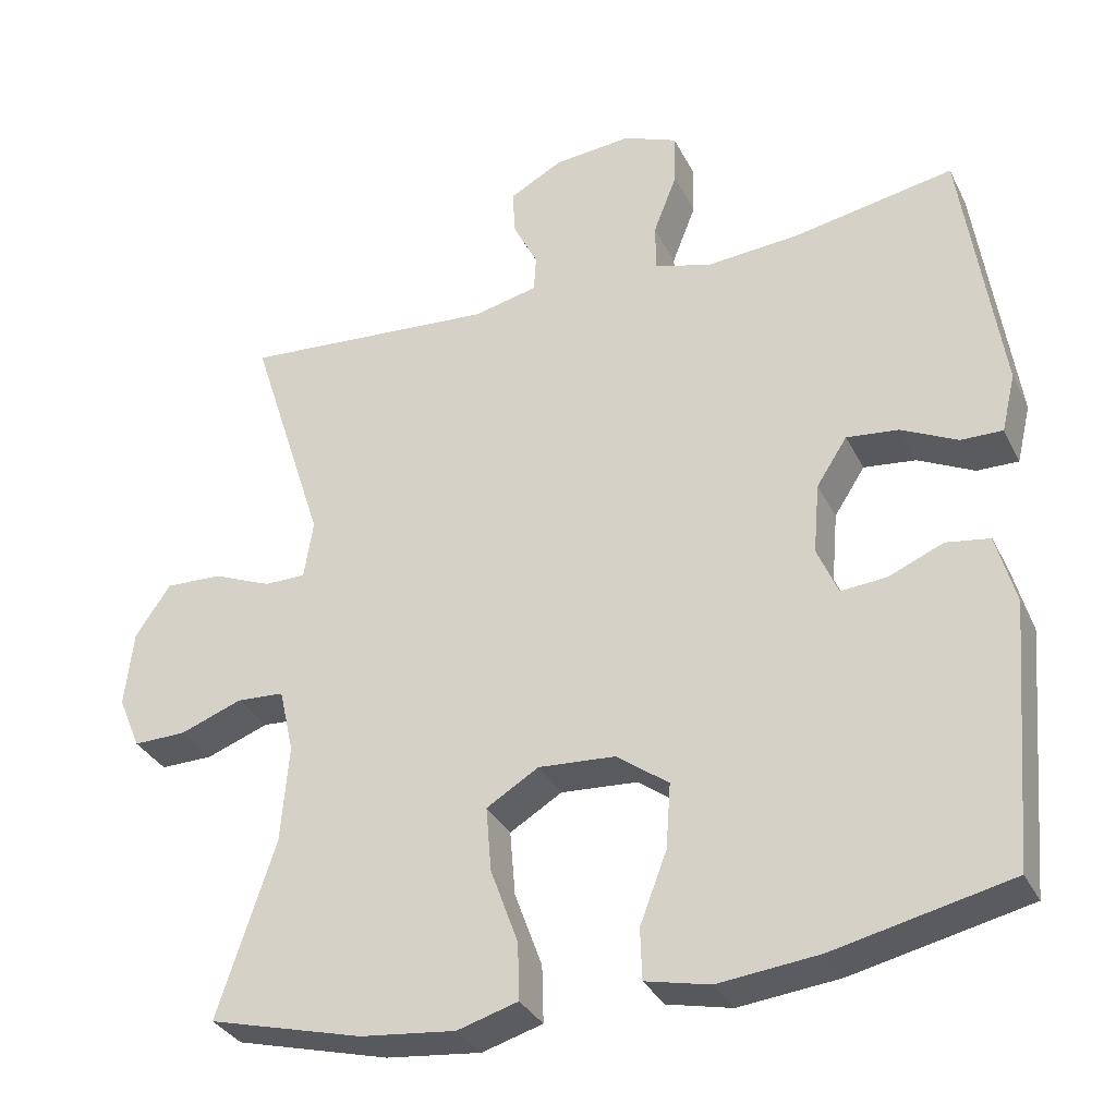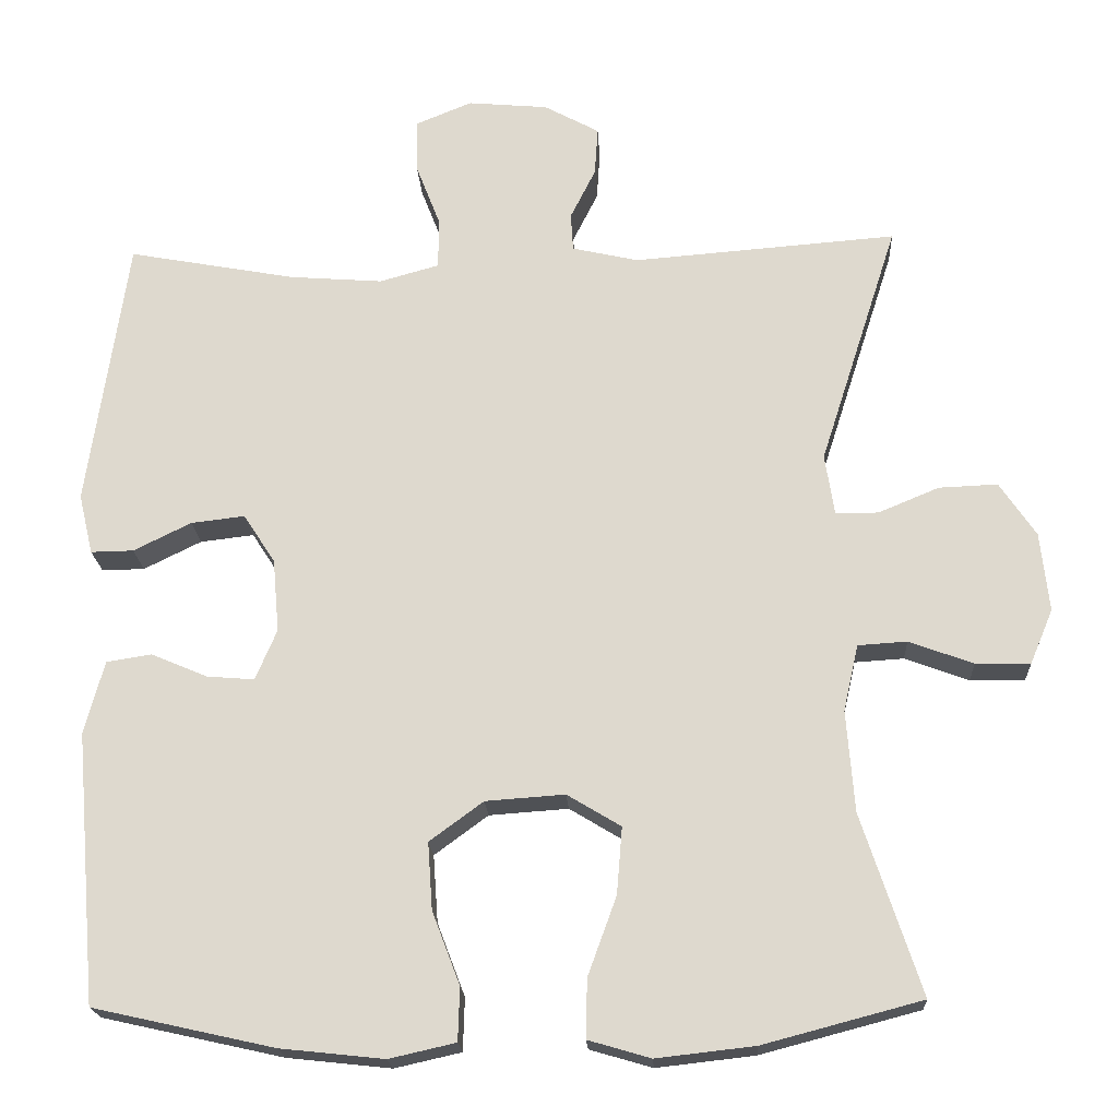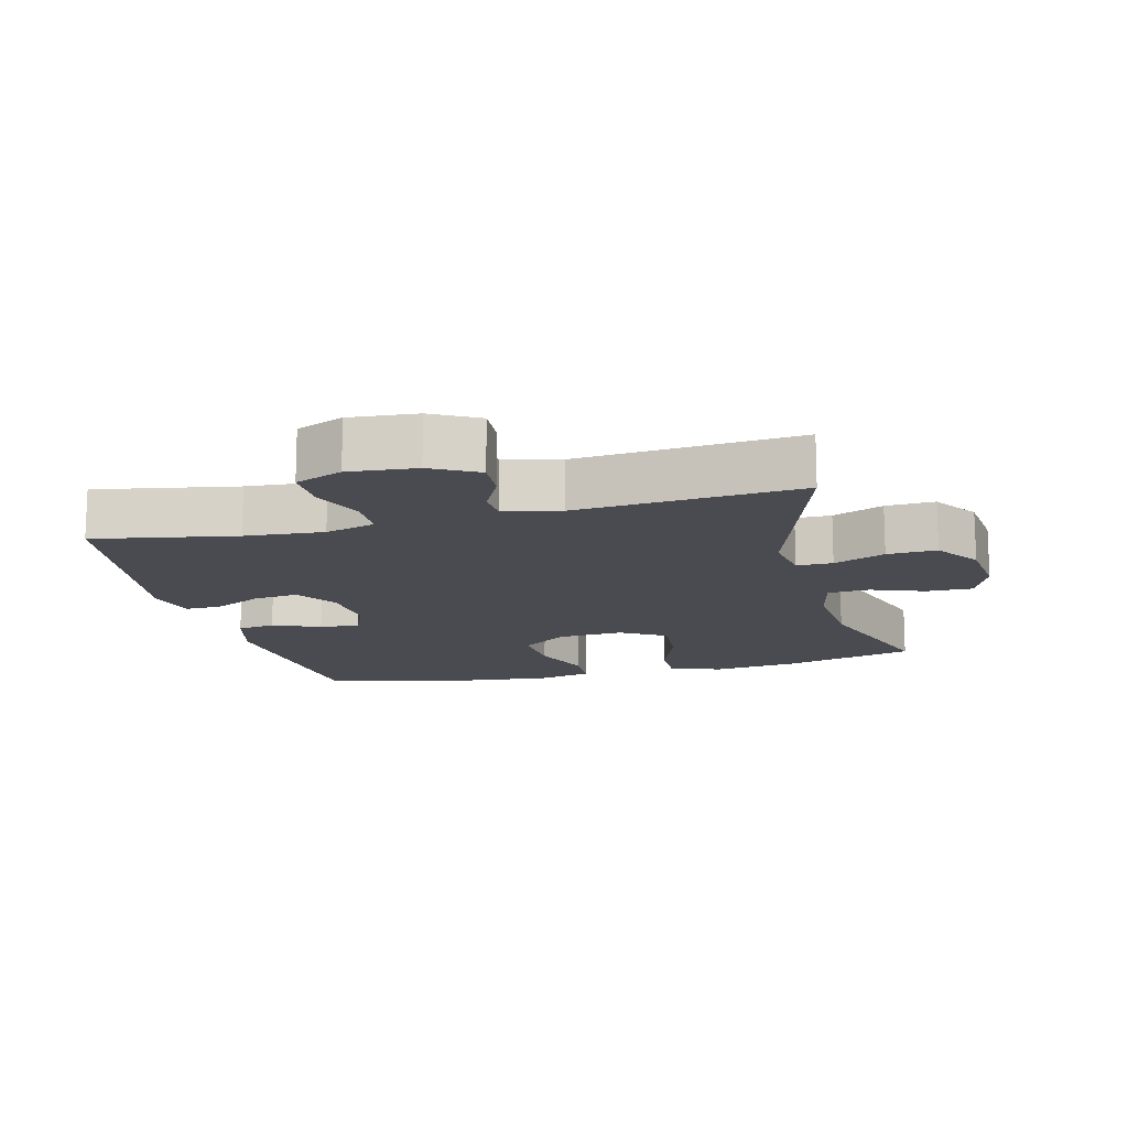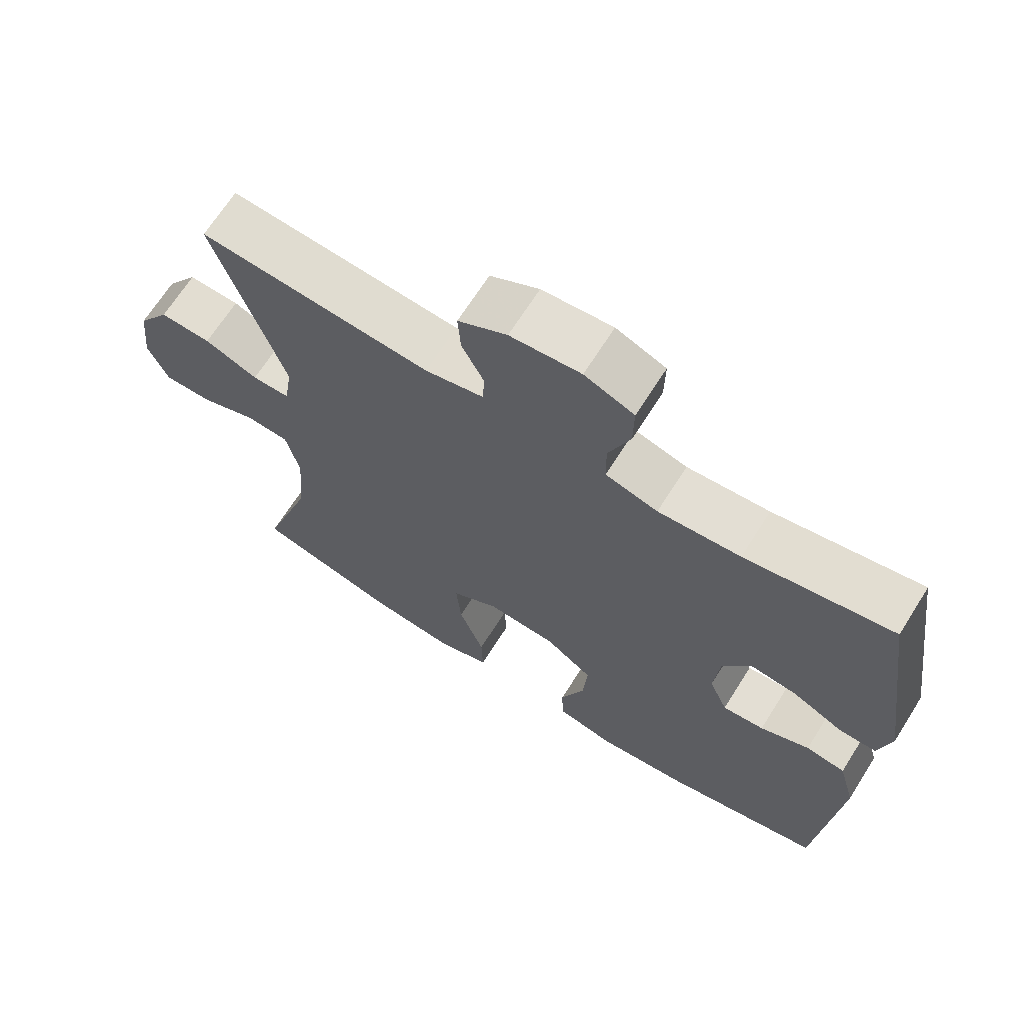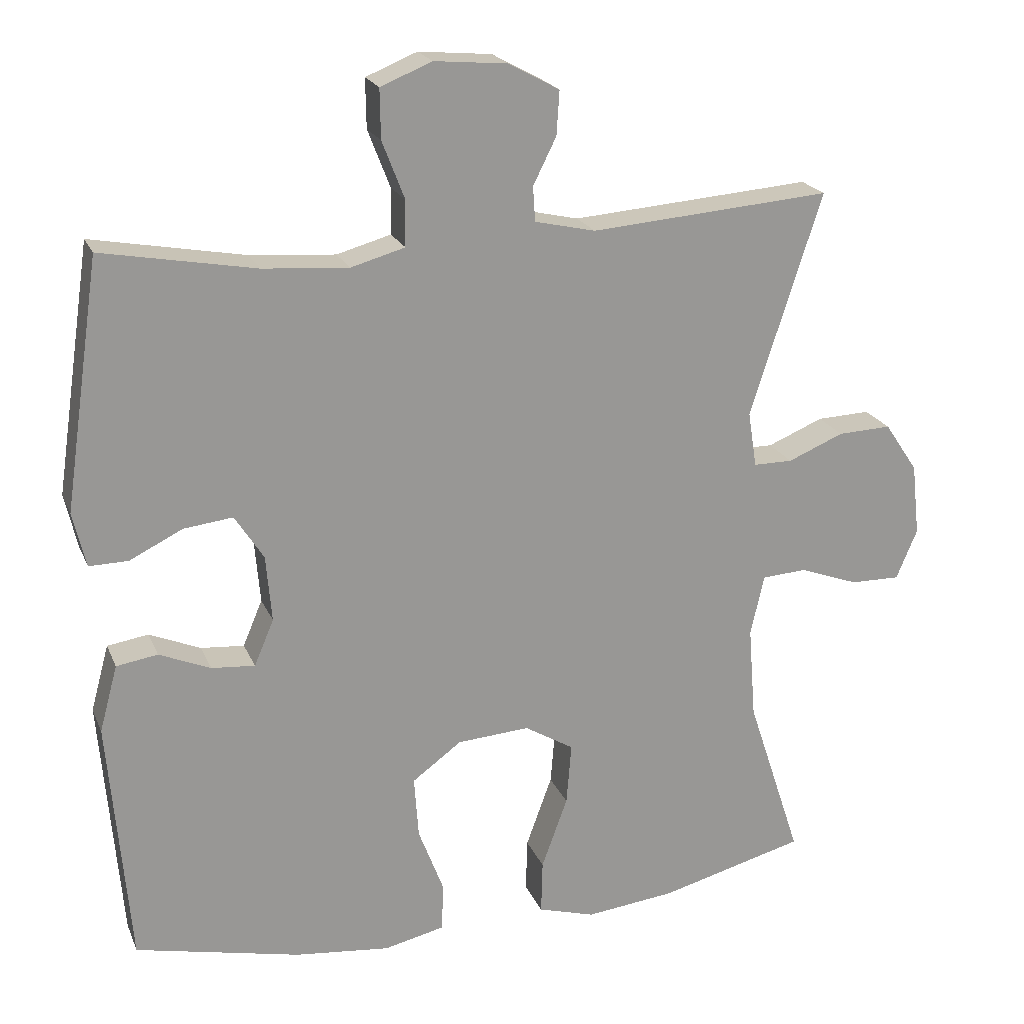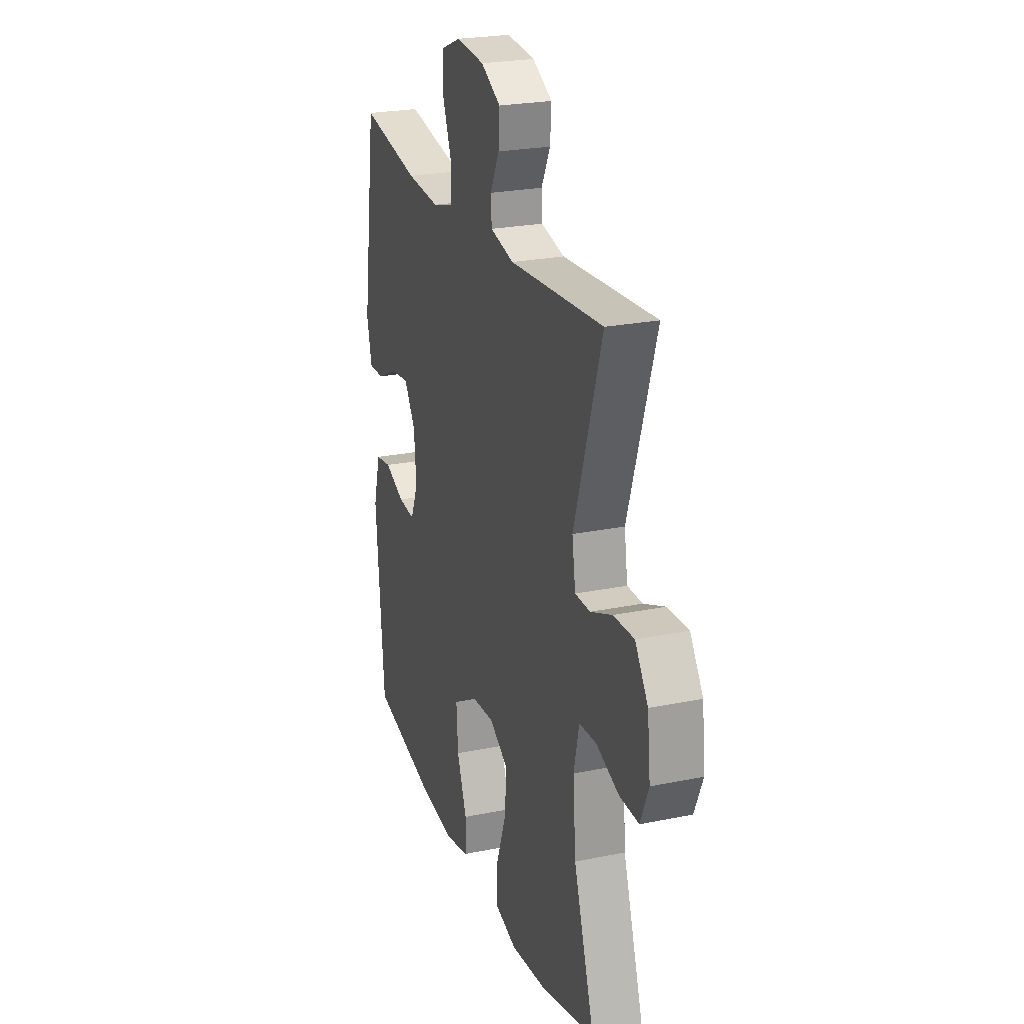
<metadata>
{"format":"obj","ext":"obj","renderer":"f3d","projection":"perspective","resolution":1024,"background":"white","views":[{"elev":-33.0,"azim":-156.7,"up":"+Z"},{"elev":-19.7,"azim":3.0,"up":"+Z"},{"elev":-14.4,"azim":14.4,"up":"+Y"},{"elev":67.8,"azim":-147.7,"up":"+Z"},{"elev":20.9,"azim":-18.3,"up":"+Z"},{"elev":24.2,"azim":71.3,"up":"+Z"}]}
</metadata>
<code>
v -0.5 0.07 -0.5
v -0.529 0.07 -0.158
v -0.504 0.07 -0.066
v -0.447 0.07 -0.057
v -0.376 0.07 -0.087
v -0.316 0.07 -0.092
v -0.289 0.07 -0.028
v -0.297 0.07 0.064
v -0.337 0.07 0.126
v -0.405 0.07 0.118
v -0.478 0.07 0.082
v -0.532 0.07 0.081
v -0.55 0.07 0.157
v -0.5 0.07 0.5
v -0.288 0.07 0.461
v -0.17 0.07 0.452
v -0.095 0.07 0.473
v -0.094 0.07 0.536
v -0.125 0.07 0.616
v -0.126 0.07 0.684
v -0.055 0.07 0.713
v 0.046 0.07 0.704
v 0.116 0.07 0.666
v 0.112 0.07 0.605
v 0.08 0.07 0.541
v 0.083 0.07 0.493
v 0.167 0.07 0.474
v 0.5 0.07 0.5
v 0.401 0.07 0.192
v 0.413 0.07 0.115
v 0.467 0.07 0.115
v 0.544 0.07 0.147
v 0.618 0.07 0.15
v 0.664 0.07 0.082
v 0.675 0.07 -0.018
v 0.646 0.07 -0.087
v 0.577 0.07 -0.086
v 0.496 0.07 -0.056
v 0.434 0.07 -0.06
v 0.415 0.07 -0.144
v 0.425 0.07 -0.272
v 0.5 0.07 -0.5
v 0.299 0.07 -0.553
v 0.175 0.07 -0.567
v 0.096 0.07 -0.544
v 0.098 0.07 -0.47
v 0.134 0.07 -0.371
v 0.141 0.07 -0.286
v 0.073 0.07 -0.245
v -0.027 0.07 -0.252
v -0.095 0.07 -0.302
v -0.089 0.07 -0.387
v -0.054 0.07 -0.479
v -0.056 0.07 -0.546
v -0.14 0.07 -0.565
v -0.271 0.07 -0.551
v -0.5 0 -0.5
v -0.529 0 -0.158
v -0.504 0 -0.066
v -0.447 0 -0.057
v -0.376 0 -0.087
v -0.316 0 -0.092
v -0.289 0 -0.028
v -0.297 0 0.064
v -0.337 0 0.126
v -0.405 0 0.118
v -0.478 0 0.082
v -0.532 0 0.081
v -0.55 0 0.157
v -0.5 0 0.5
v -0.288 0 0.461
v -0.17 0 0.452
v -0.095 0 0.473
v -0.094 0 0.536
v -0.125 0 0.616
v -0.126 0 0.684
v -0.055 0 0.713
v 0.046 0 0.704
v 0.116 0 0.666
v 0.112 0 0.605
v 0.08 0 0.541
v 0.083 0 0.493
v 0.167 0 0.474
v 0.5 0 0.5
v 0.401 0 0.192
v 0.413 0 0.115
v 0.467 0 0.115
v 0.544 0 0.147
v 0.618 0 0.15
v 0.664 0 0.082
v 0.675 0 -0.018
v 0.646 0 -0.087
v 0.577 0 -0.086
v 0.496 0 -0.056
v 0.434 0 -0.06
v 0.415 0 -0.144
v 0.425 0 -0.272
v 0.5 0 -0.5
v 0.299 0 -0.553
v 0.175 0 -0.567
v 0.096 0 -0.544
v 0.098 0 -0.47
v 0.134 0 -0.371
v 0.141 0 -0.286
v 0.073 0 -0.245
v -0.027 0 -0.252
v -0.095 0 -0.302
v -0.089 0 -0.387
v -0.054 0 -0.479
v -0.056 0 -0.546
v -0.14 0 -0.565
v -0.271 0 -0.551
f 3 4 5
f 2 3 5
f 1 2 5
f 56 1 5
f 55 56 5
f 54 55 5
f 53 54 5
f 52 53 5
f 51 52 5 6
f 50 51 6 7
f 49 50 7 8
f 48 49 8 9
f 45 46 47
f 44 45 47
f 43 44 47
f 42 43 47
f 41 42 47
f 40 41 47 48
f 39 40 48 9
f 36 37 38
f 35 36 38
f 34 35 38
f 33 34 38
f 32 33 38
f 31 32 38
f 30 31 38 39
f 29 30 39 9
f 27 28 29 9
f 23 24 25
f 22 23 25
f 21 22 25
f 20 21 25
f 19 20 25
f 18 19 25
f 17 18 25 26
f 27 9 10
f 26 27 10
f 17 26 10
f 16 17 10
f 13 14 15
f 13 15 16
f 12 13 16
f 11 12 16
f 10 11 16
f 61 60 59
f 61 59 58
f 61 58 57
f 61 57 112
f 61 112 111
f 61 111 110
f 61 110 109
f 61 109 108
f 62 61 108 107
f 63 62 107 106
f 64 63 106 105
f 65 64 105 104
f 103 102 101
f 103 101 100
f 103 100 99
f 103 99 98
f 103 98 97
f 104 103 97 96
f 65 104 96 95
f 94 93 92
f 94 92 91
f 94 91 90
f 94 90 89
f 94 89 88
f 94 88 87
f 95 94 87 86
f 65 95 86 85
f 65 85 84 83
f 81 80 79
f 81 79 78
f 81 78 77
f 81 77 76
f 81 76 75
f 81 75 74
f 82 81 74 73
f 66 65 83
f 66 83 82
f 66 82 73
f 66 73 72
f 71 70 69
f 72 71 69
f 72 69 68
f 72 68 67
f 72 67 66
f 1 57 58 2
f 2 58 59 3
f 3 59 60 4
f 4 60 61 5
f 5 61 62 6
f 6 62 63 7
f 7 63 64 8
f 8 64 65 9
f 9 65 66 10
f 10 66 67 11
f 11 67 68 12
f 12 68 69 13
f 13 69 70 14
f 14 70 71 15
f 15 71 72 16
f 16 72 73 17
f 17 73 74 18
f 18 74 75 19
f 19 75 76 20
f 20 76 77 21
f 21 77 78 22
f 22 78 79 23
f 23 79 80 24
f 24 80 81 25
f 25 81 82 26
f 26 82 83 27
f 27 83 84 28
f 28 84 85 29
f 29 85 86 30
f 30 86 87 31
f 31 87 88 32
f 32 88 89 33
f 33 89 90 34
f 34 90 91 35
f 35 91 92 36
f 36 92 93 37
f 37 93 94 38
f 38 94 95 39
f 39 95 96 40
f 40 96 97 41
f 41 97 98 42
f 42 98 99 43
f 43 99 100 44
f 44 100 101 45
f 45 101 102 46
f 46 102 103 47
f 47 103 104 48
f 48 104 105 49
f 49 105 106 50
f 50 106 107 51
f 51 107 108 52
f 52 108 109 53
f 53 109 110 54
f 54 110 111 55
f 55 111 112 56
f 56 112 57 1

</code>
